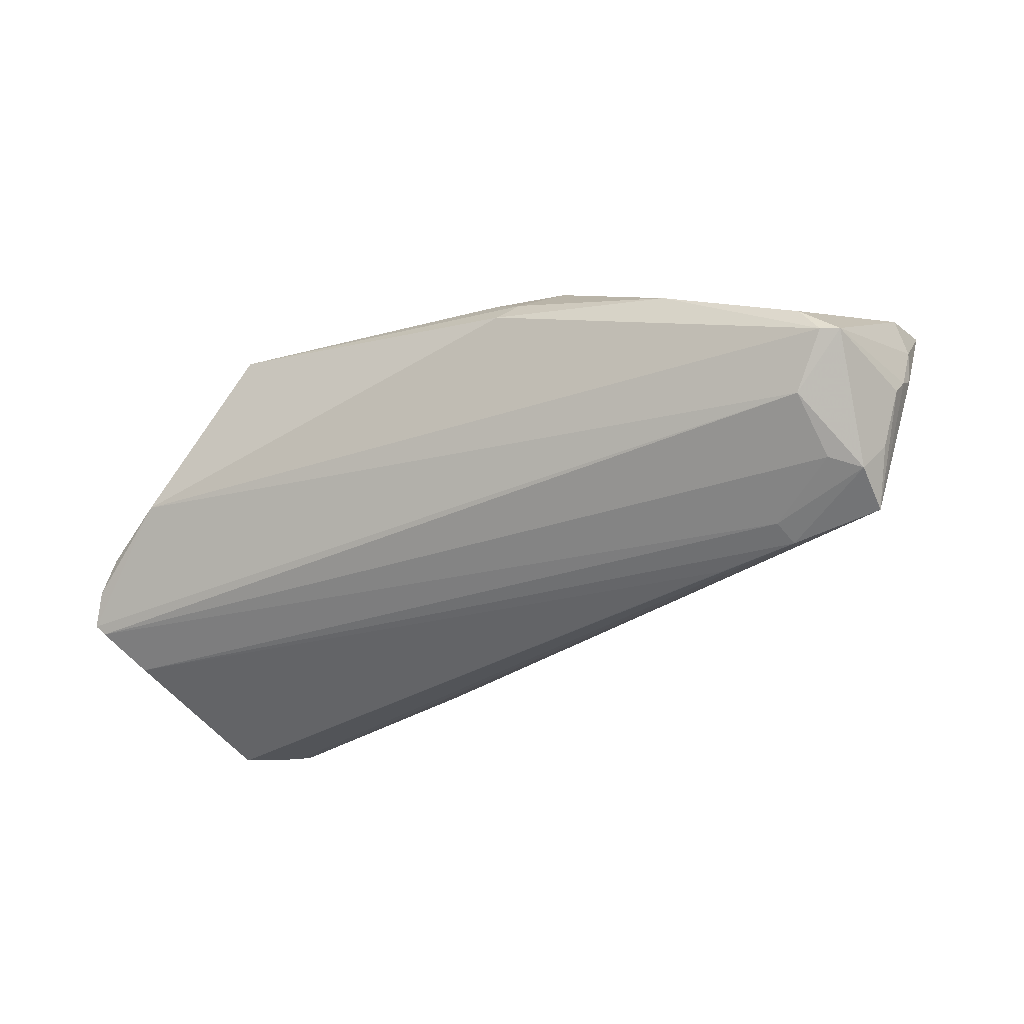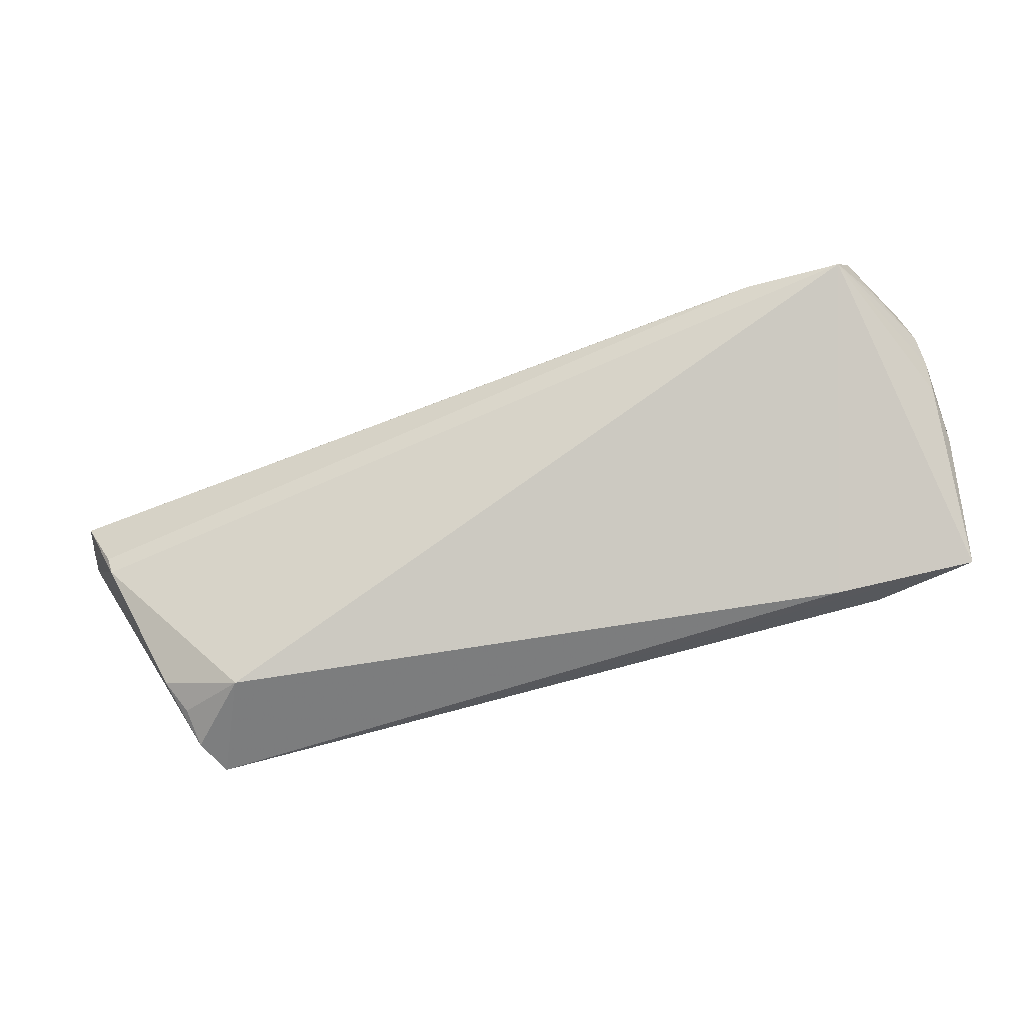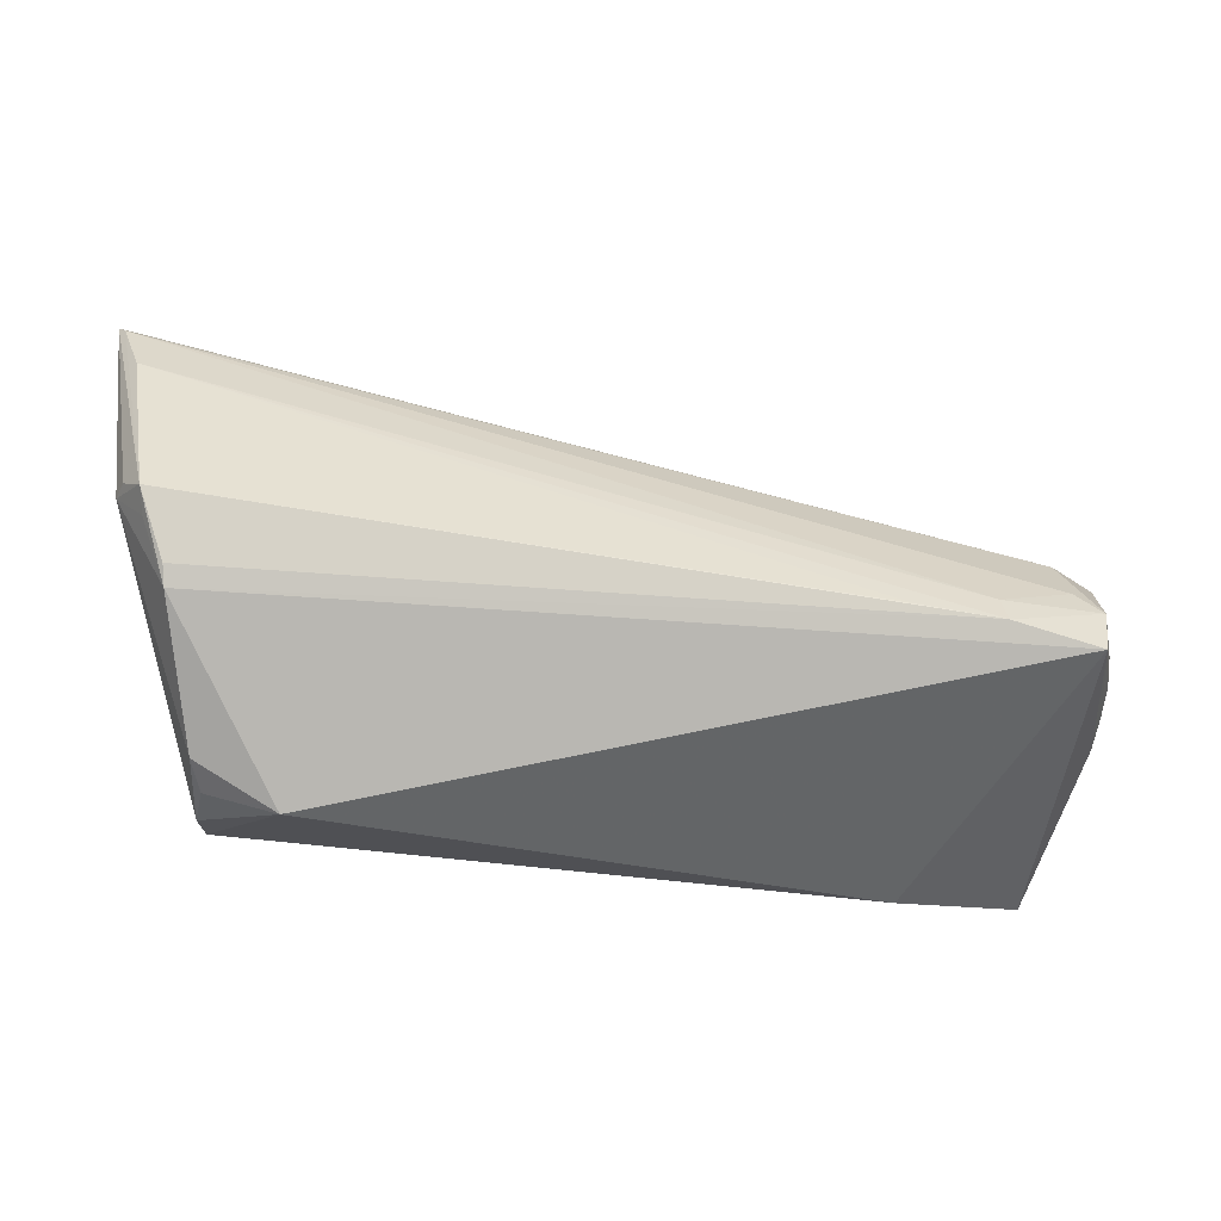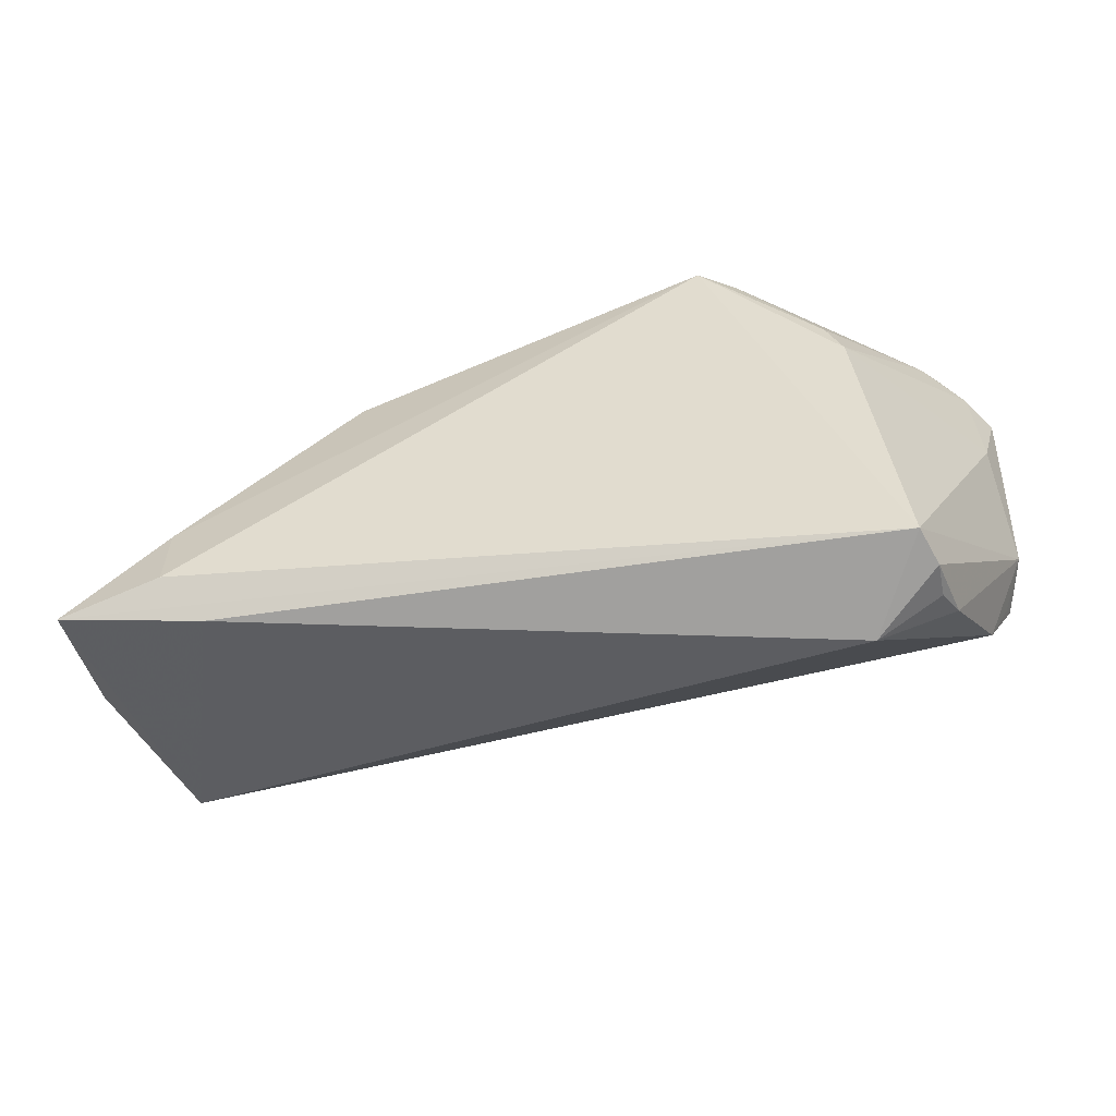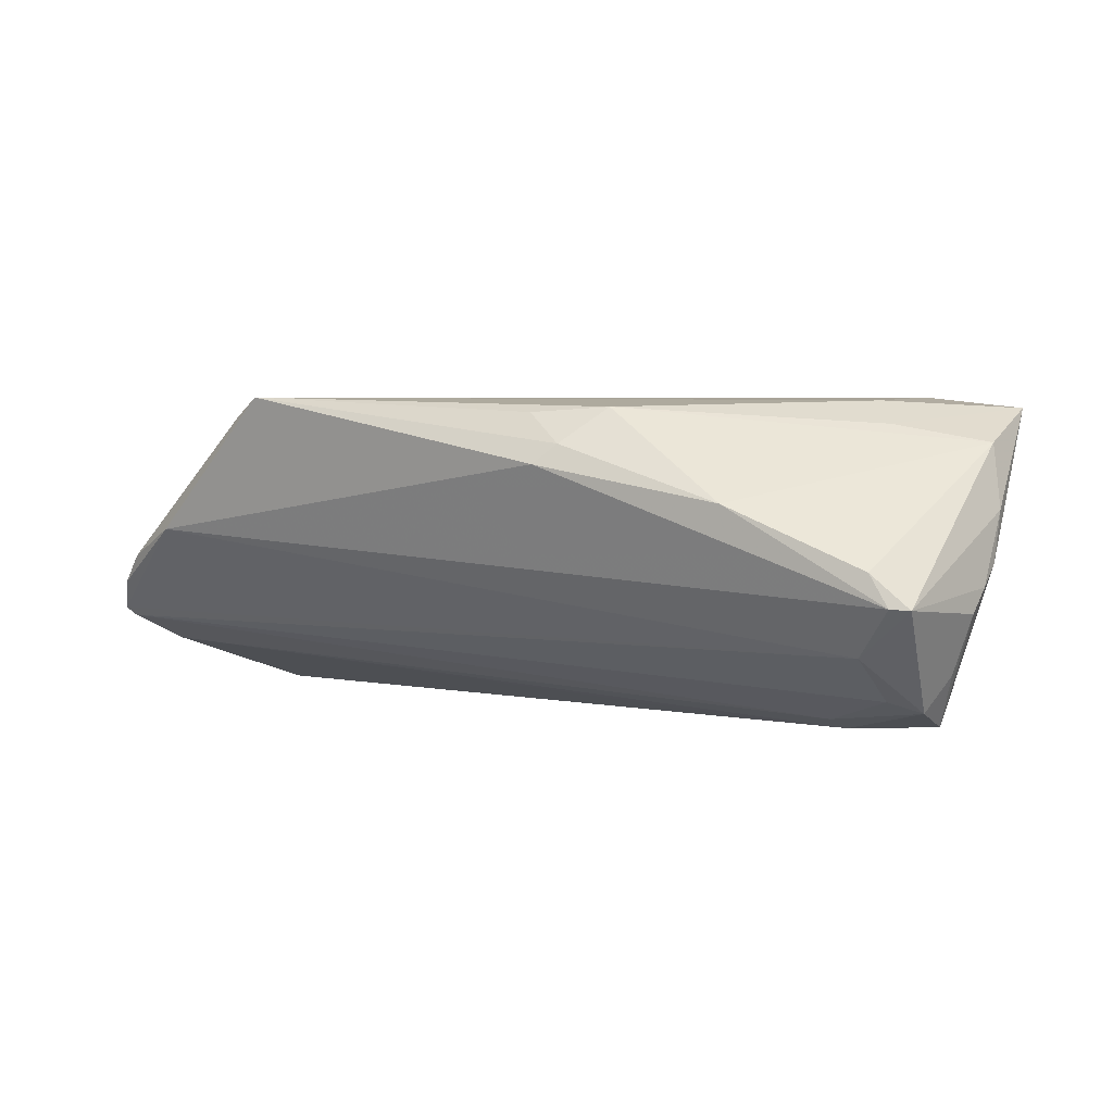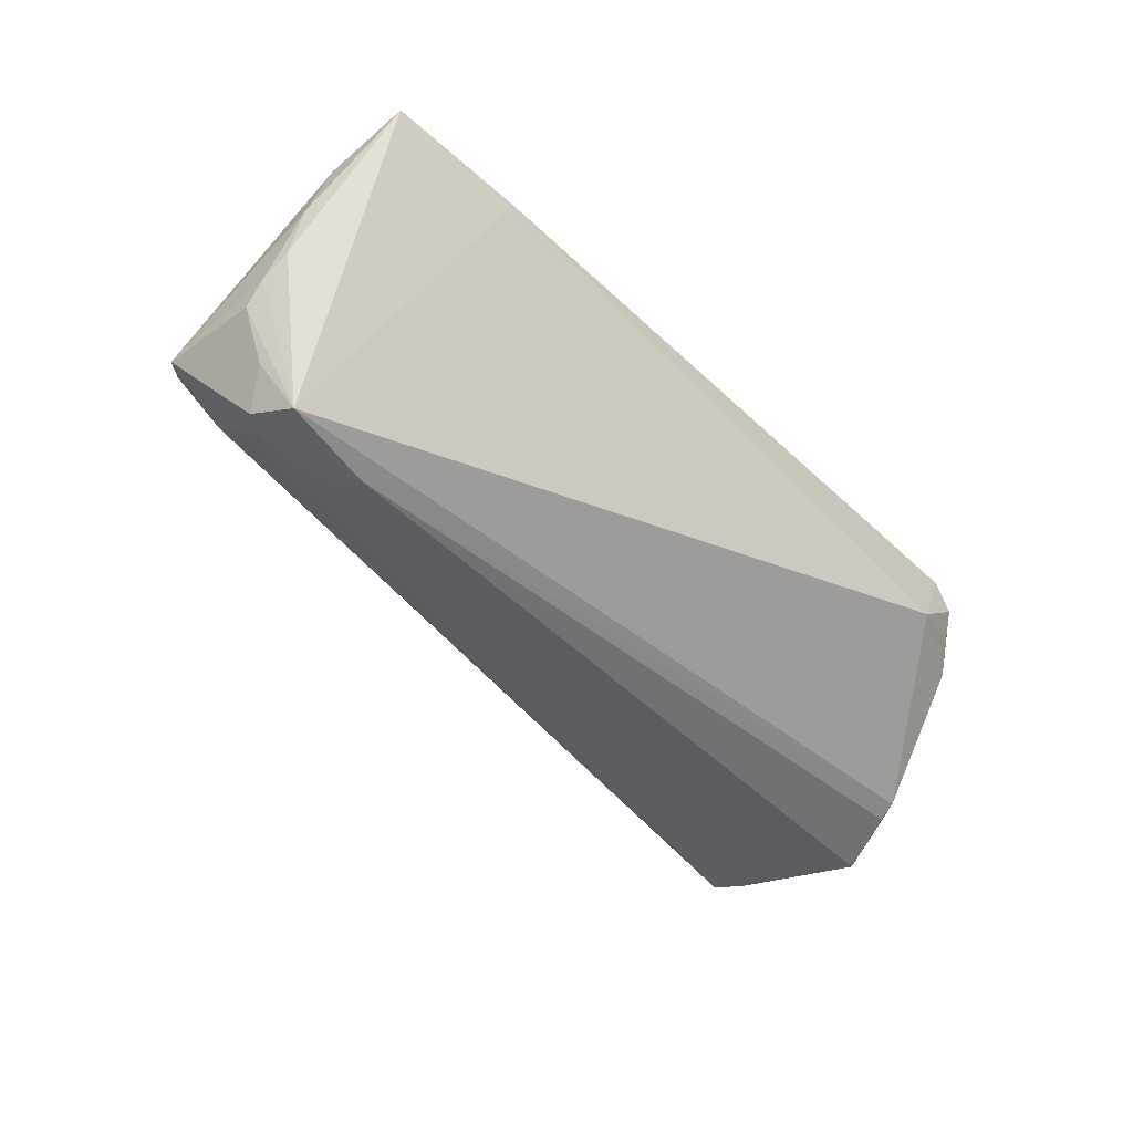
<metadata>
{"format":"obj","ext":"obj","renderer":"f3d","projection":"perspective","resolution":1024,"background":"white","views":[{"elev":-35.7,"azim":-140.9,"up":"+Z"},{"elev":-68.2,"azim":-156.9,"up":"+Y"},{"elev":-29.3,"azim":168.8,"up":"+Y"},{"elev":-62.1,"azim":14.7,"up":"+Y"},{"elev":4.5,"azim":-138.9,"up":"+Z"},{"elev":-43.1,"azim":-46.5,"up":"+Z"}]}
</metadata>
<code>
v -0.05168 -0.000232 -0.01466
v 0.05192 0.02795 0.001142
v -0.05679 -0.006507 -0.01166
v 0.05882 0.02495 -0.01001
v -0.05752 0.009032 -0.002487
v -0.05213 0.006782 -0.008765
v 0.0368 -0.03108 -0.003705
v 0.04551 -0.02946 0.003328
v -0.03823 -0.02731 0.01642
v -0.05964 -0.008822 -0.001107
v -0.05964 0.007589 -0.002627
v -0.05964 -0.00628 -0.004098
v 0.05478 -0.00245 -0.02134
v 0.05716 0.01365 -0.00617
v 0.0573 -0.0006286 -0.0149
v -0.04125 -0.004146 -0.01825
v 0.02521 0.03091 0.02134
v -0.05873 -0.01398 0.007878
v 0.05347 0.02876 -0.0009315
v -0.04247 -0.02341 0.02134
v 0.05702 0.02793 -0.004926
v 0.05121 -0.01262 -0.01775
v -0.03063 -0.006766 -0.01992
v 0.04421 -0.02889 0.008213
v 0.02973 0.03009 0.01863
v -0.04646 -0.008781 0.01814
v -0.03849 0.0154 0.009037
v -0.05906 -0.01203 0.001434
v -0.0416 -0.007472 -0.01976
v -0.01796 0.02045 0.01579
v -0.0535 -0.009453 -0.0186
v 0.05694 0.01808 -0.01378
v 0.05664 -0.0002134 -0.0175
v -0.01578 0.0227 0.01331
v -0.05502 0.009392 0.001573
v -0.05674 -0.01559 0.01589
v 0.0398 0.01613 0.01543
v -0.05497 -0.003307 -0.01608
v 0.0417 0.01086 0.01462
v 0.04533 -0.0283 -0.001383
v 0.0542 -0.005012 -0.01933
v 0.04394 0.03108 0.003333
v -0.04289 -0.01229 0.02097
v 0.05156 -0.01032 -0.01894
v 0.05964 0.02604 -0.008815
v -0.01244 0.01916 0.01954
v -0.02118 0.01443 0.0202
v 0.04688 -0.02605 -0.005192
v -0.0553 -0.02544 0.02
f 17 24 39
f 20 24 17
f 7 31 22
f 6 42 45
f 5 42 6
f 9 31 7
f 7 24 9
f 23 32 13
f 14 15 45
f 24 15 14
f 14 39 24
f 33 13 45
f 45 15 33
f 33 15 13
f 22 15 48
f 7 22 48
f 41 22 13
f 13 15 41
f 41 15 22
f 17 42 34
f 34 42 5
f 21 2 39
f 21 14 45
f 39 14 21
f 45 42 21
f 17 39 37
f 39 2 37
f 19 42 17
f 19 21 42
f 2 21 19
f 24 20 49
f 49 9 24
f 49 36 18
f 18 28 49
f 31 9 49
f 49 28 31
f 13 22 44
f 8 15 24
f 8 48 15
f 8 24 7
f 31 12 3
f 3 38 31
f 5 6 11
f 6 38 11
f 11 3 12
f 38 3 11
f 18 36 11
f 1 38 6
f 1 16 38
f 10 12 31
f 31 28 10
f 10 28 18
f 18 11 10
f 10 11 12
f 17 37 25
f 25 37 2
f 25 19 17
f 2 19 25
f 43 20 17
f 17 47 43
f 43 49 20
f 46 47 17
f 27 34 5
f 36 47 27
f 29 23 13
f 13 44 29
f 29 22 31
f 29 44 22
f 31 38 29
f 38 16 29
f 32 23 29
f 29 16 32
f 7 48 40
f 40 8 7
f 48 8 40
f 32 16 4
f 16 1 4
f 45 13 4
f 13 32 4
f 4 6 45
f 4 1 6
f 36 49 26
f 49 43 26
f 26 47 36
f 26 43 47
f 5 11 35
f 35 27 5
f 35 11 36
f 36 27 35
f 34 27 30
f 17 34 30
f 30 46 17
f 47 46 30
f 30 27 47

</code>
